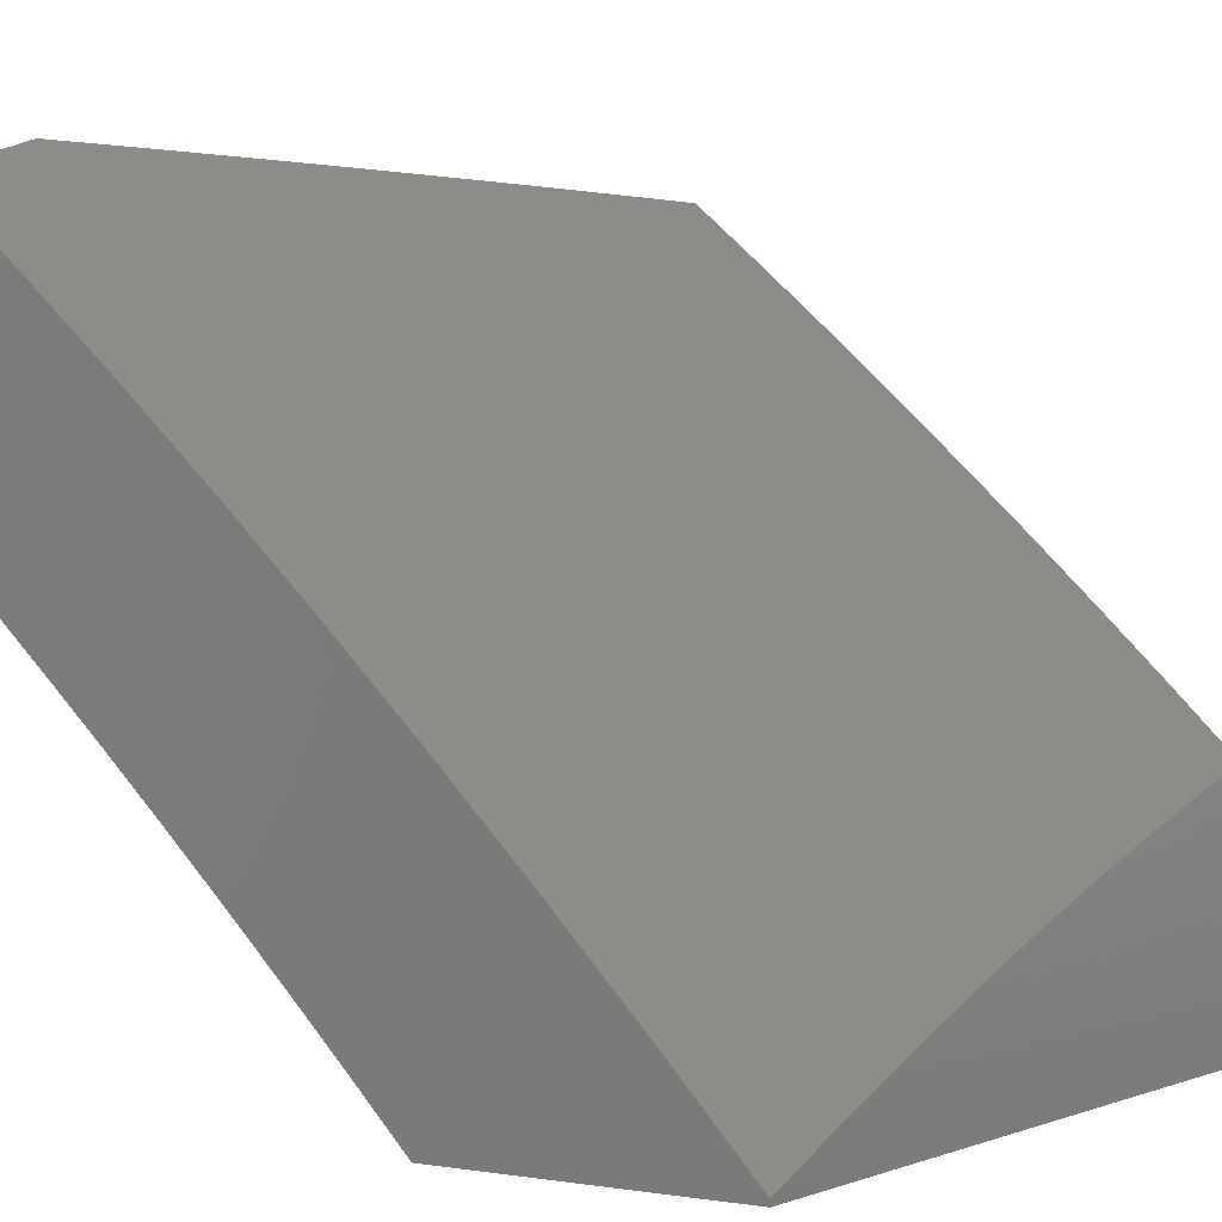
<metadata>
{"format":"stl","ext":"stl","renderer":"f3d","projection":"perspective","resolution":1024,"background":"white","views":[{"elev":0.1,"azim":34.1,"up":"+Z"}]}
</metadata>
<code>
# stl→obj: 410 verts, 816 faces
v 7.842 -2 8.118
v 7.956 -2 8
v 7.882 -2.063 8.059
v 7.921 -2.127 8
v 7.861 -2.14 8.059
v 7.884 -2.254 8
v 7.839 -2.216 8.059
v 7.816 -2.292 8.059
v 7.763 -2.277 8.118
v 7.739 -2.353 8.118
v 7.686 -2.337 8.177
v 7.662 -2.412 8.177
v 7.609 -2.395 8.235
v 7.584 -2.47 8.235
v 7.53 -2.453 8.292
v 7.505 -2.527 8.292
v 7.451 -2.509 8.35
v 7.425 -2.582 8.35
v 7.371 -2.563 8.407
v 7.344 -2.636 8.407
v 7.29 -2.617 8.463
v 7.262 -2.689 8.463
v 7.208 -2.669 8.519
v 7.18 -2.741 8.519
v 7.126 -2.72 8.575
v 7.097 -2.791 8.575
v 7.043 -2.77 8.63
v 7.014 -2.84 8.63
v 7 -2.754 8.672
v 7 -2.877 8.628
v 7.068 -2.862 8.575
v 7.037 -2.932 8.575
v 7.121 -2.883 8.519
v 7.091 -2.955 8.519
v 7.175 -2.905 8.463
v 7.144 -2.977 8.463
v 7.228 -2.927 8.407
v 7.197 -2.999 8.407
v 7.238 -3 8.369
v 7.159 -3 8.44
v 7.846 -2.38 8
v 7.792 -2.369 8.059
v 7.715 -2.429 8.118
v 7.637 -2.487 8.177
v 7.558 -2.545 8.235
v 7.478 -2.601 8.292
v 7.398 -2.656 8.35
v 7.316 -2.709 8.407
v 7.234 -2.761 8.463
v 7.151 -2.812 8.519
v 7.767 -2.445 8.059
v 7.805 -2.506 8
v 7.742 -2.521 8.059
v 7.762 -2.63 8
v 7.715 -2.598 8.059
v 7.688 -2.674 8.059
v 7.636 -2.656 8.118
v 7.608 -2.731 8.118
v 7.556 -2.712 8.177
v 7.528 -2.787 8.177
v 7.475 -2.768 8.235
v 7.446 -2.842 8.235
v 7.394 -2.822 8.292
v 7.364 -2.896 8.292
v 7.311 -2.875 8.35
v 7.281 -2.948 8.35
v 7.717 -2.754 8
v 7.66 -2.75 8.059
v 7.579 -2.807 8.118
v 7.498 -2.862 8.177
v 7.416 -2.916 8.235
v 7.333 -2.969 8.292
v 7.316 -3 8.297
v 7.631 -2.826 8.059
v 7.669 -2.878 8
v 7.601 -2.901 8.059
v 7.62 -3 8
v 7.571 -2.977 8.059
v 7.545 -3 8.075
v 7.519 -2.957 8.118
v 7.469 -3 8.15
v 7.468 -2.937 8.177
v 7.393 -3 8.224
v 7.385 -2.99 8.235
v 7.08 -3 8.511
v 7 -3 8.581
v 7 -2.63 8.715
v 7.016 -2.678 8.685
v 7.071 -2.699 8.63
v 7 -2.505 8.756
v 7.015 -2.518 8.739
v 7.044 -2.608 8.685
v 7.099 -2.629 8.63
v 7.154 -2.649 8.575
v 7.041 -2.449 8.739
v 7 -2.38 8.795
v 7.066 -2.379 8.739
v 7.009 -2.36 8.793
v 7.09 -2.309 8.739
v 7.033 -2.291 8.793
v 7.113 -2.239 8.739
v 7.056 -2.221 8.793
v 7.136 -2.169 8.739
v 7.079 -2.152 8.793
v 7.158 -2.099 8.739
v 7.101 -2.083 8.793
v 7.179 -2.029 8.739
v 7.121 -2.013 8.793
v 7.125 -2 8.793
v 7.043 -2.066 8.846
v 7.022 -2.135 8.846
v 7 -2.127 8.866
v 7 -2.254 8.831
v 7 -2 8.899
v 7.249 -2 8.685
v 7.236 -2.046 8.685
v 7.214 -2.116 8.685
v 7.192 -2.187 8.685
v 7.17 -2.257 8.685
v 7.146 -2.327 8.685
v 7.122 -2.398 8.685
v 7.097 -2.468 8.685
v 7.071 -2.538 8.685
v 7.126 -2.558 8.63
v 7.181 -2.578 8.575
v 7.236 -2.597 8.519
v 7.292 -2.062 8.63
v 7.371 -2 8.575
v 7.349 -2.077 8.575
v 7.369 -2.006 8.575
v 7.426 -2.021 8.519
v 7.491 -2 8.464
v 7.61 -2 8.35
v 7.537 -2.051 8.407
v 7.481 -2.036 8.463
v 7.405 -2.093 8.519
v 7.327 -2.149 8.575
v 7.271 -2.133 8.63
v 7.249 -2.204 8.63
v 7.727 -2 8.235
v 7.667 -2.007 8.292
v 7.646 -2.081 8.292
v 7.592 -2.066 8.35
v 7.57 -2.14 8.35
v 7.515 -2.125 8.407
v 7.493 -2.198 8.407
v 7.438 -2.182 8.463
v 7.416 -2.254 8.463
v 7.36 -2.238 8.519
v 7.337 -2.31 8.519
v 7.282 -2.292 8.575
v 7.258 -2.364 8.575
v 7.202 -2.346 8.63
v 7.177 -2.417 8.63
v 7.775 -2.035 8.177
v 7.721 -2.021 8.235
v 7.829 -2.049 8.118
v 7.808 -2.125 8.118
v 7.786 -2.201 8.118
v 7.754 -2.111 8.177
v 7.732 -2.186 8.177
v 7.71 -2.261 8.177
v 7.701 -2.096 8.235
v 7.679 -2.171 8.235
v 7.656 -2.246 8.235
v 7.633 -2.32 8.235
v 7.625 -2.155 8.292
v 7.548 -2.214 8.35
v 7.47 -2.271 8.407
v 7.392 -2.327 8.463
v 7.313 -2.382 8.519
v 7.233 -2.435 8.575
v 7.152 -2.487 8.63
v 7.46 -2.109 8.463
v 7.602 -2.23 8.292
v 7.579 -2.304 8.292
v 7.555 -2.378 8.292
v 7.525 -2.288 8.35
v 7.447 -2.344 8.407
v 7.368 -2.4 8.463
v 7.288 -2.454 8.519
v 7.207 -2.507 8.575
v 7.383 -2.165 8.519
v 7.305 -2.221 8.575
v 7.226 -2.275 8.63
v 7.501 -2.361 8.35
v 7.476 -2.435 8.35
v 7.689 -2.504 8.118
v 7.611 -2.562 8.177
v 7.531 -2.619 8.235
v 7.451 -2.675 8.292
v 7.37 -2.729 8.35
v 7.288 -2.782 8.407
v 7.205 -2.833 8.463
v 7.663 -2.58 8.118
v 7.422 -2.417 8.407
v 7.343 -2.472 8.463
v 7.262 -2.526 8.519
v 7.397 -2.49 8.407
v 7.584 -2.637 8.177
v 7.504 -2.694 8.235
v 7.423 -2.748 8.292
v 7.341 -2.802 8.35
v 7.258 -2.854 8.407
v 7.317 -2.545 8.463
v 7.55 -2.882 8.118
v 7.131 -3 8.836
v 7.095 -2.956 8.883
v 7 -3 8.947
v 7.035 -2.931 8.942
v 7 -2.846 9
v 7.065 -2.859 8.942
v 7.093 -2.788 8.942
v 7.124 -2.884 8.883
v 7.153 -2.811 8.883
v 7.184 -2.908 8.823
v 7.213 -2.835 8.823
v 7.243 -2.932 8.763
v 7.272 -2.858 8.763
v 7.302 -2.955 8.703
v 7.331 -2.881 8.703
v 7.36 -2.979 8.642
v 7.39 -2.904 8.642
v 7.388 -3 8.609
v 7.448 -2.927 8.581
v 7.514 -3 8.492
v 7.506 -2.95 8.519
v 7.563 -2.972 8.457
v 7.535 -2.874 8.519
v 7.593 -2.896 8.457
v 7.564 -2.798 8.519
v 7.621 -2.819 8.457
v 7.591 -2.722 8.519
v 7.649 -2.742 8.457
v 7.618 -2.645 8.519
v 7.676 -2.665 8.457
v 7.644 -2.569 8.519
v 7.703 -2.588 8.457
v 7.67 -2.492 8.519
v 7.728 -2.511 8.457
v 7.694 -2.416 8.519
v 7.753 -2.434 8.457
v 7.718 -2.339 8.519
v 7.777 -2.357 8.457
v 7.741 -2.263 8.519
v 7.8 -2.28 8.457
v 7.763 -2.186 8.519
v 7.822 -2.203 8.457
v 7.784 -2.109 8.519
v 7.843 -2.125 8.457
v 7.804 -2.033 8.519
v 7.864 -2.048 8.457
v 7.827 -2 8.505
v 7.914 -2 8.419
v 7.923 -2.064 8.394
v 8 -2 8.332
v 7.982 -2.079 8.331
v 8 -2.127 8.299
v 7.961 -2.157 8.331
v 7.997 -2.252 8.267
v 7.939 -2.236 8.331
v 7.974 -2.331 8.267
v 7.917 -2.314 8.331
v 7.951 -2.41 8.267
v 7.893 -2.392 8.331
v 7.926 -2.489 8.267
v 7.869 -2.471 8.331
v 7.901 -2.568 8.267
v 7.844 -2.549 8.331
v 7.875 -2.646 8.267
v 7.818 -2.627 8.331
v 7.848 -2.725 8.267
v 7.791 -2.705 8.331
v 7.821 -2.804 8.267
v 7.764 -2.783 8.331
v 7.792 -2.882 8.267
v 7.736 -2.861 8.331
v 7.763 -2.961 8.267
v 7.706 -2.939 8.331
v 7.761 -3 8.254
v 7.638 -3 8.374
v 7.65 -2.918 8.394
v 7.62 -2.995 8.394
v 7.154 -2.98 8.823
v 7.261 -3 8.723
v 7.818 -2.982 8.203
v 7.881 -3 8.131
v 7.904 -2.923 8.138
v 7.959 -2.944 8.073
v 7.933 -2.844 8.138
v 7.988 -2.864 8.073
v 8 -2.754 8.101
v 8 -2.877 8.055
v 8 -3 8.007
v 8 -2.63 8.144
v 7.988 -2.684 8.138
v 7.961 -2.764 8.138
v 7.905 -2.745 8.203
v 7.877 -2.824 8.203
v 8 -2.505 8.186
v 7.958 -2.586 8.203
v 7.932 -2.665 8.203
v 7.983 -2.507 8.203
v 8 -2.38 8.226
v 8 -2.254 8.263
v 7.739 -2 8.59
v 7.744 -2.017 8.581
v 7.724 -2.093 8.581
v 7.703 -2.169 8.581
v 7.681 -2.245 8.581
v 7.658 -2.321 8.581
v 7.635 -2.397 8.581
v 7.611 -2.473 8.581
v 7.586 -2.549 8.581
v 7.56 -2.625 8.581
v 7.533 -2.701 8.581
v 7.505 -2.776 8.581
v 7.477 -2.852 8.581
v 7.684 -2.001 8.642
v 7.65 -2 8.674
v 7.664 -2.077 8.642
v 7.603 -2.061 8.703
v 7.643 -2.152 8.642
v 7.582 -2.135 8.703
v 7.621 -2.228 8.642
v 7.561 -2.21 8.703
v 7.599 -2.303 8.642
v 7.538 -2.285 8.703
v 7.575 -2.379 8.642
v 7.515 -2.36 8.703
v 7.551 -2.454 8.642
v 7.491 -2.434 8.703
v 7.526 -2.529 8.642
v 7.467 -2.509 8.703
v 7.501 -2.604 8.642
v 7.441 -2.584 8.703
v 7.474 -2.68 8.642
v 7.415 -2.658 8.703
v 7.447 -2.755 8.642
v 7.388 -2.733 8.703
v 7.419 -2.829 8.642
v 7.36 -2.807 8.703
v 7.561 -2 8.757
v 7.542 -2.044 8.763
v 7.521 -2.118 8.763
v 7.5 -2.192 8.763
v 7.478 -2.267 8.763
v 7.455 -2.341 8.763
v 7.431 -2.415 8.763
v 7.407 -2.489 8.763
v 7.381 -2.563 8.763
v 7.355 -2.637 8.763
v 7.328 -2.711 8.763
v 7.301 -2.784 8.763
v 7.48 -2.027 8.823
v 7.47 -2 8.839
v 7.418 -2.011 8.883
v 7.379 -2 8.92
v 7.398 -2.083 8.883
v 7.336 -2.066 8.942
v 7.377 -2.156 8.883
v 7.315 -2.138 8.942
v 7.355 -2.229 8.883
v 7.294 -2.211 8.942
v 7.333 -2.302 8.883
v 7.271 -2.283 8.942
v 7.31 -2.375 8.883
v 7.248 -2.355 8.942
v 7.285 -2.448 8.883
v 7.224 -2.428 8.942
v 7.261 -2.521 8.883
v 7.2 -2.5 8.942
v 7.235 -2.594 8.883
v 7.174 -2.572 8.942
v 7.209 -2.666 8.883
v 7.148 -2.644 8.942
v 7.181 -2.739 8.883
v 7.121 -2.716 8.942
v 7.287 -2 9
v 7.256 -2.108 9
v 7.224 -2.215 9
v 7.191 -2.321 9
v 7.156 -2.427 9
v 7.119 -2.533 9
v 7.081 -2.637 9
v 7.041 -2.742 9
v 7.241 -2.762 8.823
v 7.269 -2.689 8.823
v 7.295 -2.615 8.823
v 7.321 -2.542 8.823
v 7.346 -2.469 8.823
v 7.371 -2.395 8.823
v 7.394 -2.322 8.823
v 7.417 -2.248 8.823
v 7.439 -2.174 8.823
v 7.46 -2.101 8.823
v 7.679 -2.84 8.394
v 7.707 -2.763 8.394
v 7.734 -2.685 8.394
v 7.761 -2.608 8.394
v 7.786 -2.53 8.394
v 7.811 -2.453 8.394
v 7.835 -2.375 8.394
v 7.858 -2.297 8.394
v 7.881 -2.219 8.394
v 7.902 -2.141 8.394
v 7.848 -2.903 8.203
v 8 -3 8
v 8 -2 8
v 7 -2 9
f 1 2 3
f 3 2 4
f 3 4 5
f 5 4 6
f 5 6 7
f 7 6 8
f 7 8 9
f 9 8 10
f 9 10 11
f 11 10 12
f 11 12 13
f 13 12 14
f 13 14 15
f 15 14 16
f 15 16 17
f 17 16 18
f 17 18 19
f 19 18 20
f 19 20 21
f 21 20 22
f 21 22 23
f 23 22 24
f 23 24 25
f 25 24 26
f 25 26 27
f 27 26 28
f 27 28 29
f 29 28 30
f 30 28 31
f 30 31 32
f 32 31 33
f 32 33 34
f 34 33 35
f 34 35 36
f 36 35 37
f 36 37 38
f 38 37 39
f 38 39 40
f 6 41 8
f 8 41 42
f 8 42 10
f 10 42 43
f 10 43 12
f 12 43 44
f 12 44 14
f 14 44 45
f 14 45 16
f 16 45 46
f 16 46 18
f 18 46 47
f 18 47 20
f 20 47 48
f 20 48 22
f 22 48 49
f 22 49 24
f 24 49 50
f 24 50 26
f 26 50 31
f 26 31 28
f 42 41 51
f 51 41 52
f 51 52 53
f 53 52 54
f 53 54 55
f 55 54 56
f 55 56 57
f 57 56 58
f 57 58 59
f 59 58 60
f 59 60 61
f 61 60 62
f 61 62 63
f 63 62 64
f 63 64 65
f 65 64 66
f 65 66 37
f 37 66 39
f 54 67 56
f 56 67 68
f 56 68 58
f 58 68 69
f 58 69 60
f 60 69 70
f 60 70 62
f 62 70 71
f 62 71 64
f 64 71 72
f 64 72 66
f 66 72 73
f 66 73 39
f 68 67 74
f 74 67 75
f 74 75 76
f 76 75 77
f 76 77 78
f 78 77 79
f 78 79 80
f 80 79 81
f 80 81 82
f 82 81 83
f 82 83 71
f 71 83 84
f 71 84 72
f 72 84 73
f 83 73 84
f 38 40 36
f 36 40 85
f 36 85 34
f 34 85 32
f 85 86 32
f 32 86 30
f 87 88 29
f 29 88 89
f 29 89 27
f 27 89 25
f 90 91 87
f 87 91 92
f 87 92 88
f 88 92 93
f 88 93 89
f 89 93 94
f 89 94 25
f 25 94 23
f 91 90 95
f 95 90 96
f 95 96 97
f 97 96 98
f 97 98 99
f 99 98 100
f 99 100 101
f 101 100 102
f 101 102 103
f 103 102 104
f 103 104 105
f 105 104 106
f 105 106 107
f 107 106 108
f 107 108 109
f 109 108 106
f 109 106 110
f 110 106 111
f 110 111 112
f 112 111 113
f 113 111 102
f 113 102 100
f 96 113 98
f 98 113 100
f 112 114 110
f 110 114 109
f 109 115 107
f 107 115 116
f 107 116 105
f 105 116 117
f 105 117 103
f 103 117 118
f 103 118 101
f 101 118 119
f 101 119 99
f 99 119 120
f 99 120 97
f 97 120 121
f 97 121 95
f 95 121 122
f 95 122 91
f 91 122 123
f 91 123 92
f 92 123 124
f 92 124 93
f 93 124 125
f 93 125 94
f 94 125 126
f 94 126 23
f 23 126 21
f 116 115 127
f 127 115 128
f 127 128 129
f 129 128 130
f 129 130 131
f 131 130 128
f 131 128 132
f 133 134 132
f 132 134 135
f 132 135 131
f 131 135 136
f 131 136 129
f 129 136 137
f 129 137 138
f 138 137 139
f 138 139 118
f 118 139 119
f 140 141 133
f 133 141 142
f 133 142 143
f 143 142 144
f 143 144 145
f 145 144 146
f 145 146 147
f 147 146 148
f 147 148 149
f 149 148 150
f 149 150 151
f 151 150 152
f 151 152 153
f 153 152 154
f 153 154 121
f 121 154 122
f 1 155 140
f 140 155 156
f 140 156 141
f 141 156 142
f 155 1 157
f 157 1 3
f 157 3 158
f 158 3 5
f 158 5 159
f 159 5 7
f 159 7 9
f 155 157 160
f 160 157 158
f 160 158 161
f 161 158 159
f 161 159 162
f 162 159 9
f 162 9 11
f 156 155 163
f 163 155 160
f 163 160 164
f 164 160 161
f 164 161 165
f 165 161 162
f 165 162 166
f 166 162 11
f 166 11 13
f 156 163 142
f 142 163 167
f 142 167 144
f 144 167 168
f 144 168 146
f 146 168 169
f 146 169 148
f 148 169 170
f 148 170 150
f 150 170 171
f 150 171 152
f 152 171 172
f 152 172 154
f 154 172 173
f 154 173 122
f 122 173 123
f 167 163 164
f 134 133 143
f 143 145 134
f 134 145 174
f 134 174 135
f 135 174 136
f 167 164 175
f 175 164 165
f 175 165 176
f 176 165 166
f 176 166 177
f 177 166 13
f 177 13 15
f 167 175 168
f 168 175 178
f 168 178 169
f 169 178 179
f 169 179 170
f 170 179 180
f 170 180 171
f 171 180 181
f 171 181 172
f 172 181 182
f 172 182 173
f 173 182 124
f 173 124 123
f 178 175 176
f 174 145 147
f 136 174 183
f 183 174 147
f 183 147 149
f 136 183 137
f 137 183 184
f 137 184 139
f 139 184 185
f 139 185 119
f 119 185 120
f 184 183 149
f 127 129 138
f 116 127 117
f 117 127 138
f 117 138 118
f 111 106 104
f 178 176 186
f 186 176 177
f 186 177 187
f 187 177 15
f 187 15 17
f 185 184 151
f 151 184 149
f 102 111 104
f 53 188 51
f 51 188 43
f 51 43 42
f 43 188 44
f 44 188 189
f 44 189 45
f 45 189 190
f 45 190 46
f 46 190 191
f 46 191 47
f 47 191 192
f 47 192 48
f 48 192 193
f 48 193 49
f 49 193 194
f 49 194 50
f 50 194 33
f 50 33 31
f 188 53 195
f 195 53 55
f 195 55 57
f 187 196 186
f 186 196 179
f 186 179 178
f 179 196 180
f 180 196 197
f 180 197 181
f 181 197 198
f 181 198 182
f 182 198 125
f 182 125 124
f 196 187 199
f 199 187 17
f 199 17 19
f 185 151 153
f 121 120 153
f 153 120 185
f 57 200 195
f 195 200 189
f 195 189 188
f 189 200 190
f 190 200 201
f 190 201 191
f 191 201 202
f 191 202 192
f 192 202 203
f 192 203 193
f 193 203 204
f 193 204 194
f 194 204 35
f 194 35 33
f 201 200 59
f 59 200 57
f 19 205 199
f 199 205 197
f 199 197 196
f 197 205 198
f 198 205 126
f 198 126 125
f 126 205 21
f 21 205 19
f 202 201 61
f 61 201 59
f 76 206 74
f 74 206 69
f 74 69 68
f 69 206 70
f 70 206 82
f 70 82 71
f 78 80 76
f 76 80 206
f 80 82 206
f 202 61 63
f 202 63 203
f 203 63 65
f 203 65 204
f 204 65 37
f 204 37 35
f 207 208 209
f 209 208 210
f 209 210 211
f 211 210 212
f 211 212 213
f 213 212 214
f 213 214 215
f 215 214 216
f 215 216 217
f 217 216 218
f 217 218 219
f 219 218 220
f 219 220 221
f 221 220 222
f 221 222 223
f 223 222 224
f 223 224 225
f 225 224 226
f 225 226 227
f 227 226 228
f 227 228 229
f 229 228 230
f 229 230 231
f 231 230 232
f 231 232 233
f 233 232 234
f 233 234 235
f 235 234 236
f 235 236 237
f 237 236 238
f 237 238 239
f 239 238 240
f 239 240 241
f 241 240 242
f 241 242 243
f 243 242 244
f 243 244 245
f 245 244 246
f 245 246 247
f 247 246 248
f 247 248 249
f 249 248 250
f 249 250 251
f 251 250 252
f 251 252 253
f 253 252 254
f 254 252 255
f 254 255 256
f 256 255 257
f 256 257 258
f 258 257 259
f 258 259 260
f 260 259 261
f 260 261 262
f 262 261 263
f 262 263 264
f 264 263 265
f 264 265 266
f 266 265 267
f 266 267 268
f 268 267 269
f 268 269 270
f 270 269 271
f 270 271 272
f 272 271 273
f 272 273 274
f 274 273 275
f 274 275 276
f 276 275 277
f 276 277 278
f 278 277 279
f 278 279 280
f 280 279 281
f 281 279 282
f 281 282 283
f 283 282 230
f 283 230 228
f 208 207 284
f 284 207 285
f 284 285 218
f 218 285 220
f 220 285 222
f 222 285 224
f 228 226 283
f 283 226 281
f 278 280 286
f 286 280 287
f 286 287 288
f 288 287 289
f 288 289 290
f 290 289 291
f 290 291 292
f 292 291 293
f 293 291 289
f 293 289 294
f 294 289 287
f 295 296 292
f 292 296 297
f 292 297 290
f 290 297 298
f 290 298 299
f 299 298 272
f 299 272 274
f 300 301 295
f 295 301 302
f 295 302 296
f 296 302 297
f 301 300 303
f 303 300 304
f 303 304 264
f 264 304 262
f 304 305 262
f 262 305 260
f 305 258 260
f 253 306 251
f 251 306 307
f 251 307 249
f 249 307 308
f 249 308 247
f 247 308 309
f 247 309 245
f 245 309 310
f 245 310 243
f 243 310 311
f 243 311 241
f 241 311 312
f 241 312 239
f 239 312 313
f 239 313 237
f 237 313 314
f 237 314 235
f 235 314 315
f 235 315 233
f 233 315 316
f 233 316 231
f 231 316 317
f 231 317 229
f 229 317 318
f 229 318 227
f 227 318 225
f 307 306 319
f 319 306 320
f 319 320 321
f 321 320 322
f 321 322 323
f 323 322 324
f 323 324 325
f 325 324 326
f 325 326 327
f 327 326 328
f 327 328 329
f 329 328 330
f 329 330 331
f 331 330 332
f 331 332 333
f 333 332 334
f 333 334 335
f 335 334 336
f 335 336 337
f 337 336 338
f 337 338 339
f 339 338 340
f 339 340 341
f 341 340 342
f 341 342 223
f 223 342 221
f 320 343 322
f 322 343 344
f 322 344 324
f 324 344 345
f 324 345 326
f 326 345 346
f 326 346 328
f 328 346 347
f 328 347 330
f 330 347 348
f 330 348 332
f 332 348 349
f 332 349 334
f 334 349 350
f 334 350 336
f 336 350 351
f 336 351 338
f 338 351 352
f 338 352 340
f 340 352 353
f 340 353 342
f 342 353 354
f 342 354 221
f 221 354 219
f 344 343 355
f 355 343 356
f 355 356 357
f 357 356 358
f 357 358 359
f 359 358 360
f 359 360 361
f 361 360 362
f 361 362 363
f 363 362 364
f 363 364 365
f 365 364 366
f 365 366 367
f 367 366 368
f 367 368 369
f 369 368 370
f 369 370 371
f 371 370 372
f 371 372 373
f 373 372 374
f 373 374 375
f 375 374 376
f 375 376 377
f 377 376 378
f 377 378 215
f 215 378 213
f 358 379 360
f 360 379 380
f 360 380 362
f 362 380 364
f 380 381 364
f 364 381 366
f 381 382 366
f 366 382 368
f 368 382 370
f 370 382 383
f 370 383 372
f 372 383 384
f 372 384 374
f 374 384 385
f 374 385 376
f 376 385 378
f 385 386 378
f 378 386 213
f 386 211 213
f 212 210 208
f 216 214 284
f 284 214 208
f 214 212 208
f 218 216 284
f 341 223 225
f 341 225 318
f 377 215 217
f 217 219 387
f 387 219 354
f 387 354 388
f 388 354 353
f 388 353 389
f 389 353 352
f 389 352 390
f 390 352 351
f 390 351 391
f 391 351 350
f 391 350 392
f 392 350 349
f 392 349 393
f 393 349 348
f 393 348 394
f 394 348 347
f 394 347 395
f 395 347 346
f 395 346 396
f 396 346 345
f 396 345 355
f 355 345 344
f 276 278 286
f 232 230 282
f 282 279 397
f 397 279 277
f 397 277 398
f 398 277 275
f 398 275 399
f 399 275 273
f 399 273 400
f 400 273 271
f 400 271 401
f 401 271 269
f 401 269 402
f 402 269 267
f 402 267 403
f 403 267 265
f 403 265 404
f 404 265 263
f 404 263 405
f 405 263 261
f 405 261 406
f 406 261 259
f 406 259 255
f 255 259 257
f 339 341 318
f 339 318 317
f 375 377 387
f 387 377 217
f 375 387 388
f 276 286 407
f 407 286 288
f 407 288 299
f 299 288 290
f 274 276 407
f 274 407 299
f 234 232 397
f 397 232 282
f 234 397 398
f 337 339 317
f 337 317 316
f 373 375 388
f 373 388 389
f 236 234 398
f 236 398 399
f 335 337 316
f 335 316 315
f 371 373 389
f 371 389 390
f 371 390 369
f 369 390 391
f 369 391 367
f 367 391 392
f 367 392 365
f 365 392 393
f 365 393 363
f 363 393 394
f 363 394 361
f 361 394 395
f 361 395 359
f 359 395 396
f 359 396 357
f 357 396 355
f 335 315 333
f 333 315 314
f 333 314 331
f 331 314 313
f 331 313 329
f 329 313 312
f 329 312 327
f 327 312 311
f 327 311 325
f 325 311 310
f 325 310 323
f 323 310 309
f 323 309 321
f 321 309 308
f 321 308 319
f 319 308 307
f 236 399 238
f 238 399 400
f 238 400 240
f 240 400 401
f 240 401 242
f 242 401 402
f 242 402 244
f 244 402 403
f 244 403 246
f 246 403 404
f 246 404 248
f 248 404 405
f 248 405 250
f 250 405 406
f 250 406 252
f 252 406 255
f 272 298 270
f 270 298 302
f 270 302 268
f 268 302 301
f 268 301 266
f 266 301 303
f 266 303 264
f 298 297 302
f 77 75 408
f 408 75 67
f 408 67 54
f 54 52 408
f 408 52 41
f 408 41 6
f 6 4 408
f 408 4 409
f 409 4 2
f 256 258 409
f 409 258 305
f 409 305 304
f 304 300 409
f 409 300 295
f 409 295 292
f 292 293 409
f 409 293 408
f 408 293 294
f 85 285 86
f 86 285 207
f 86 207 209
f 85 40 285
f 285 40 224
f 224 40 39
f 224 39 226
f 226 39 73
f 226 73 83
f 226 83 281
f 281 83 81
f 281 81 280
f 280 81 79
f 280 79 77
f 280 77 287
f 287 77 408
f 287 408 294
f 211 386 410
f 410 386 385
f 410 385 384
f 384 383 410
f 410 383 382
f 410 382 381
f 381 380 410
f 410 380 379
f 114 112 410
f 410 112 211
f 211 112 113
f 211 113 96
f 96 90 211
f 211 90 209
f 209 90 87
f 209 87 29
f 29 30 209
f 209 30 86
f 2 1 409
f 409 1 256
f 256 1 140
f 256 140 254
f 254 140 253
f 253 140 133
f 253 133 306
f 306 133 132
f 306 132 320
f 320 132 128
f 320 128 343
f 343 128 356
f 356 128 115
f 356 115 358
f 358 115 109
f 358 109 379
f 379 109 114
f 379 114 410

</code>
